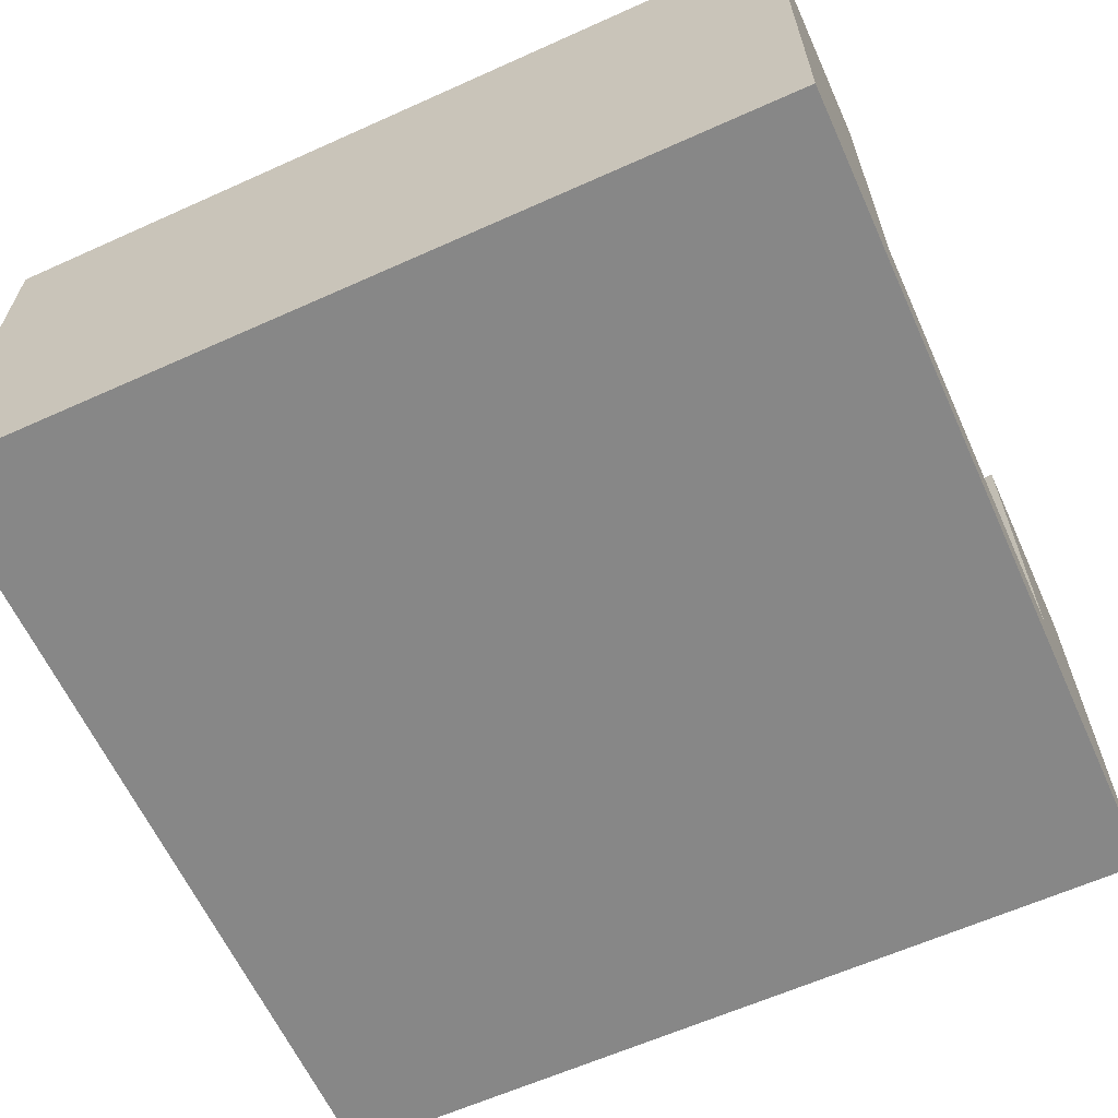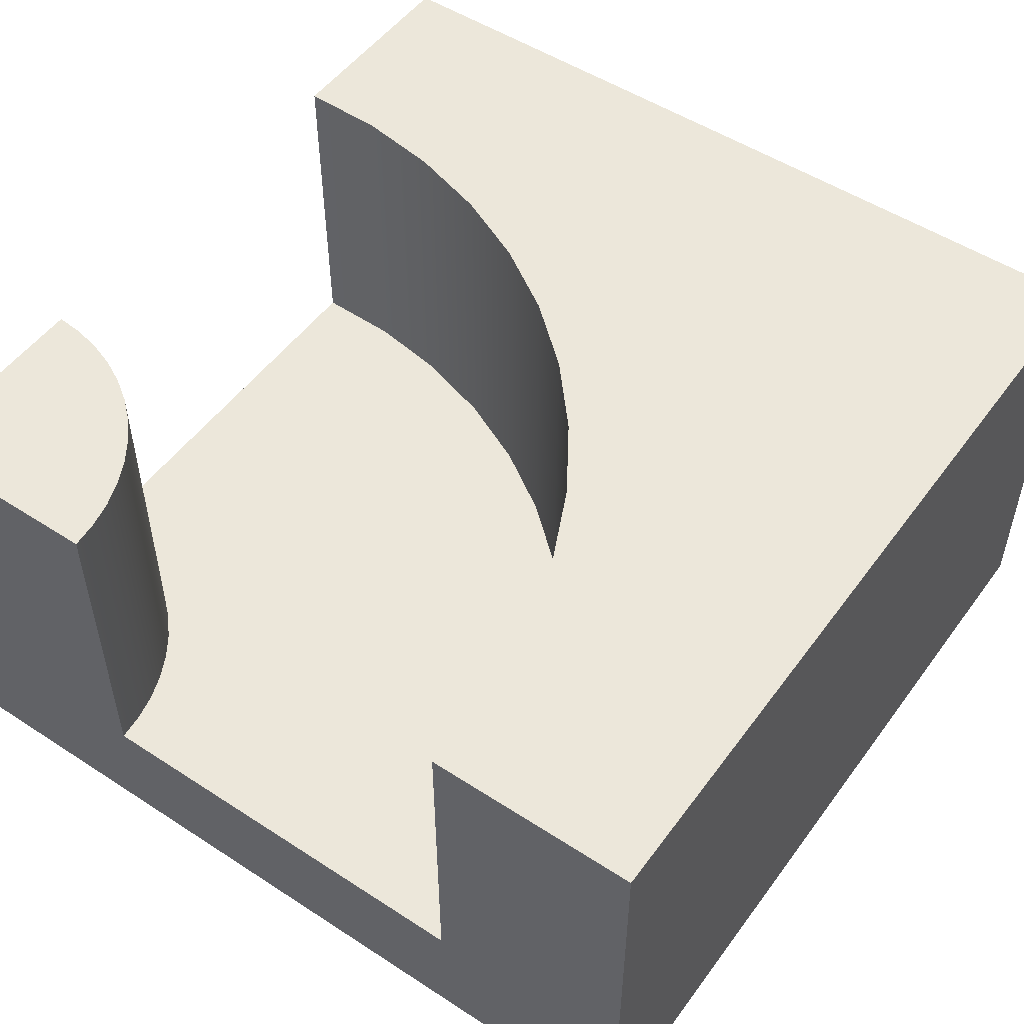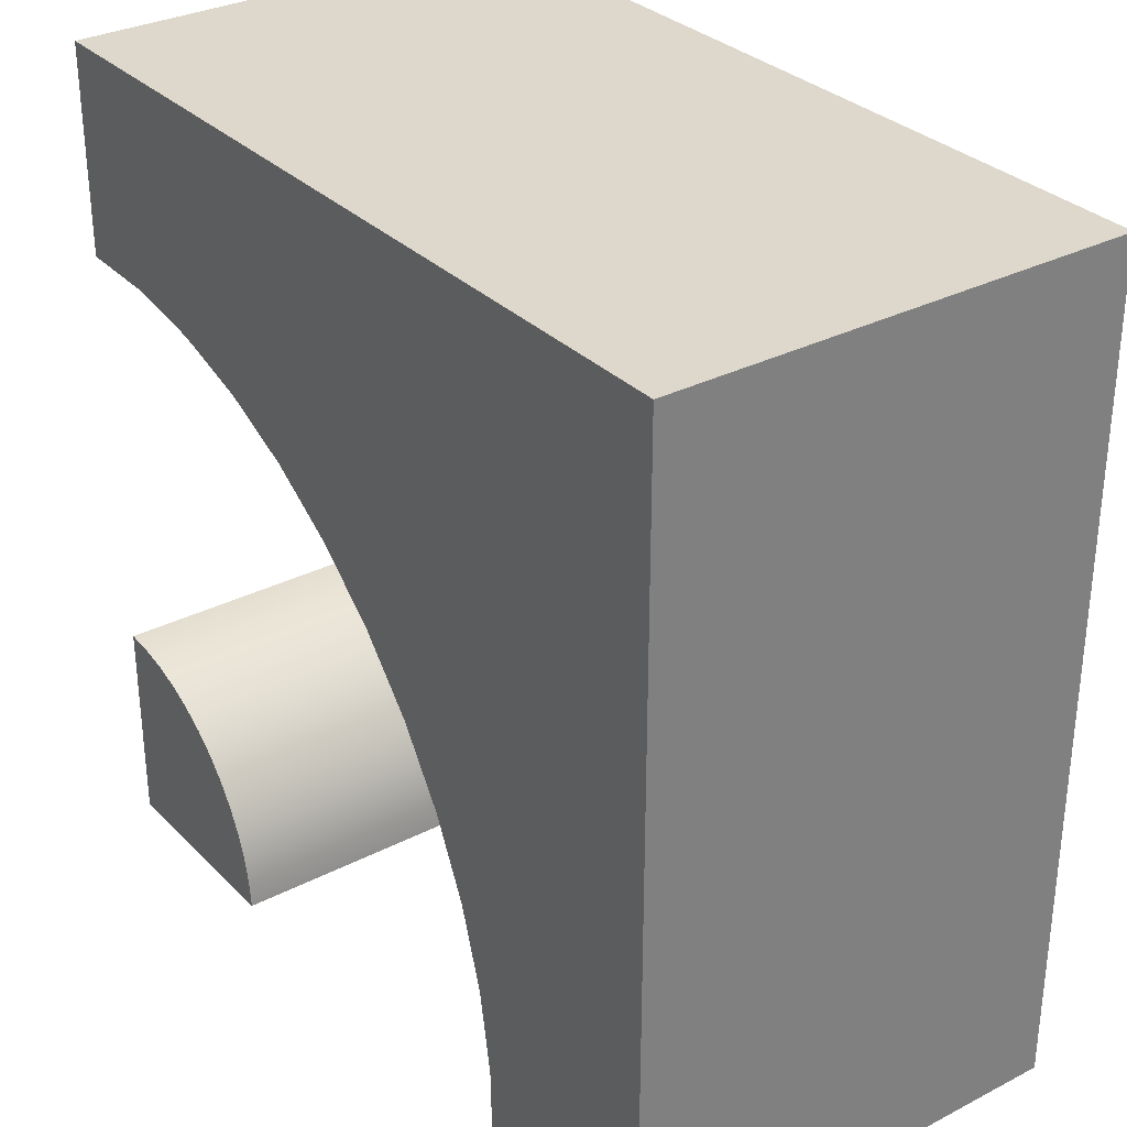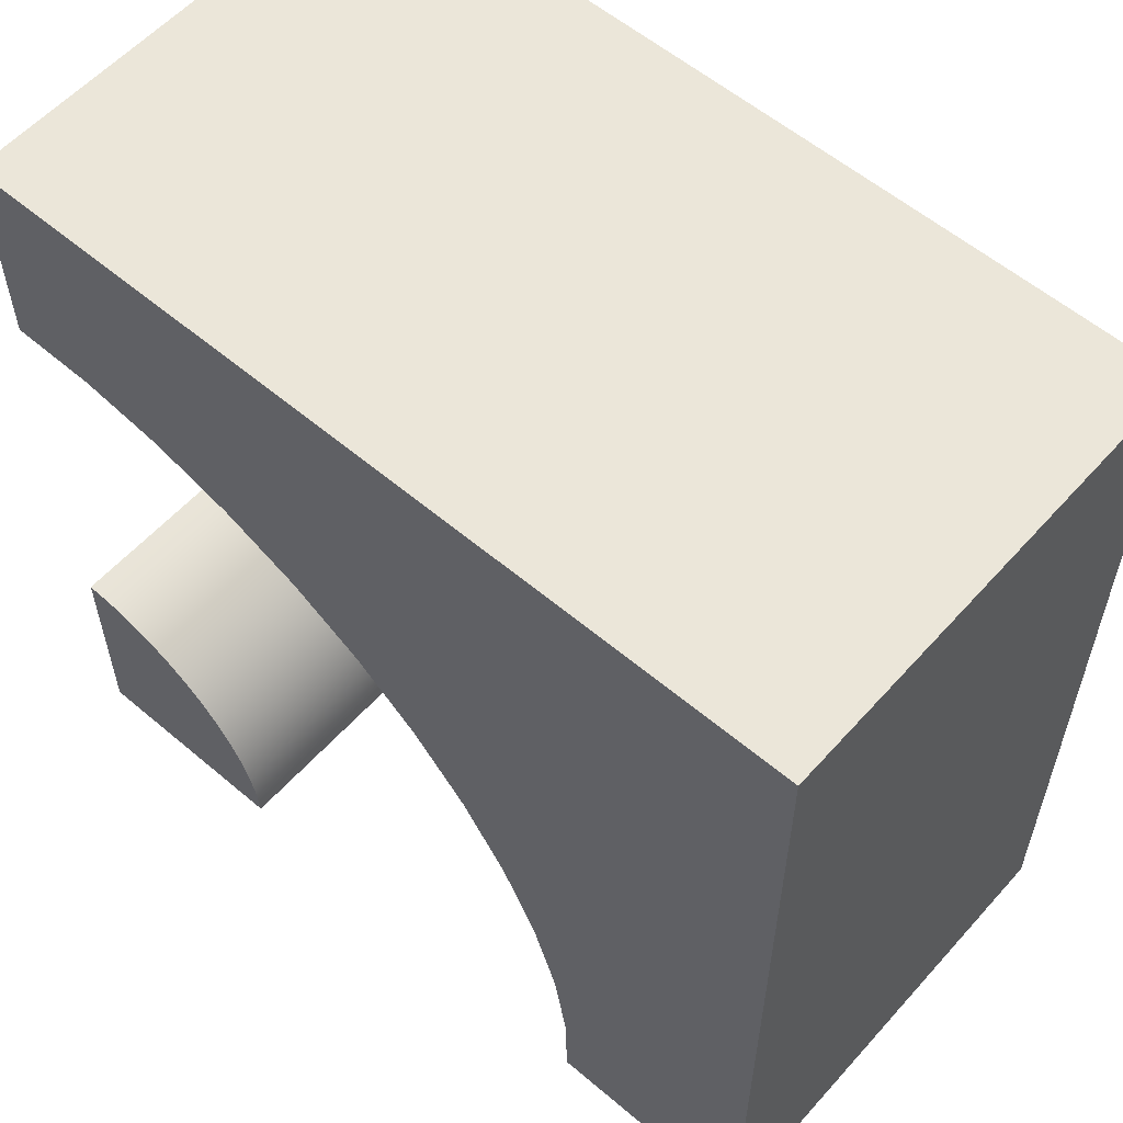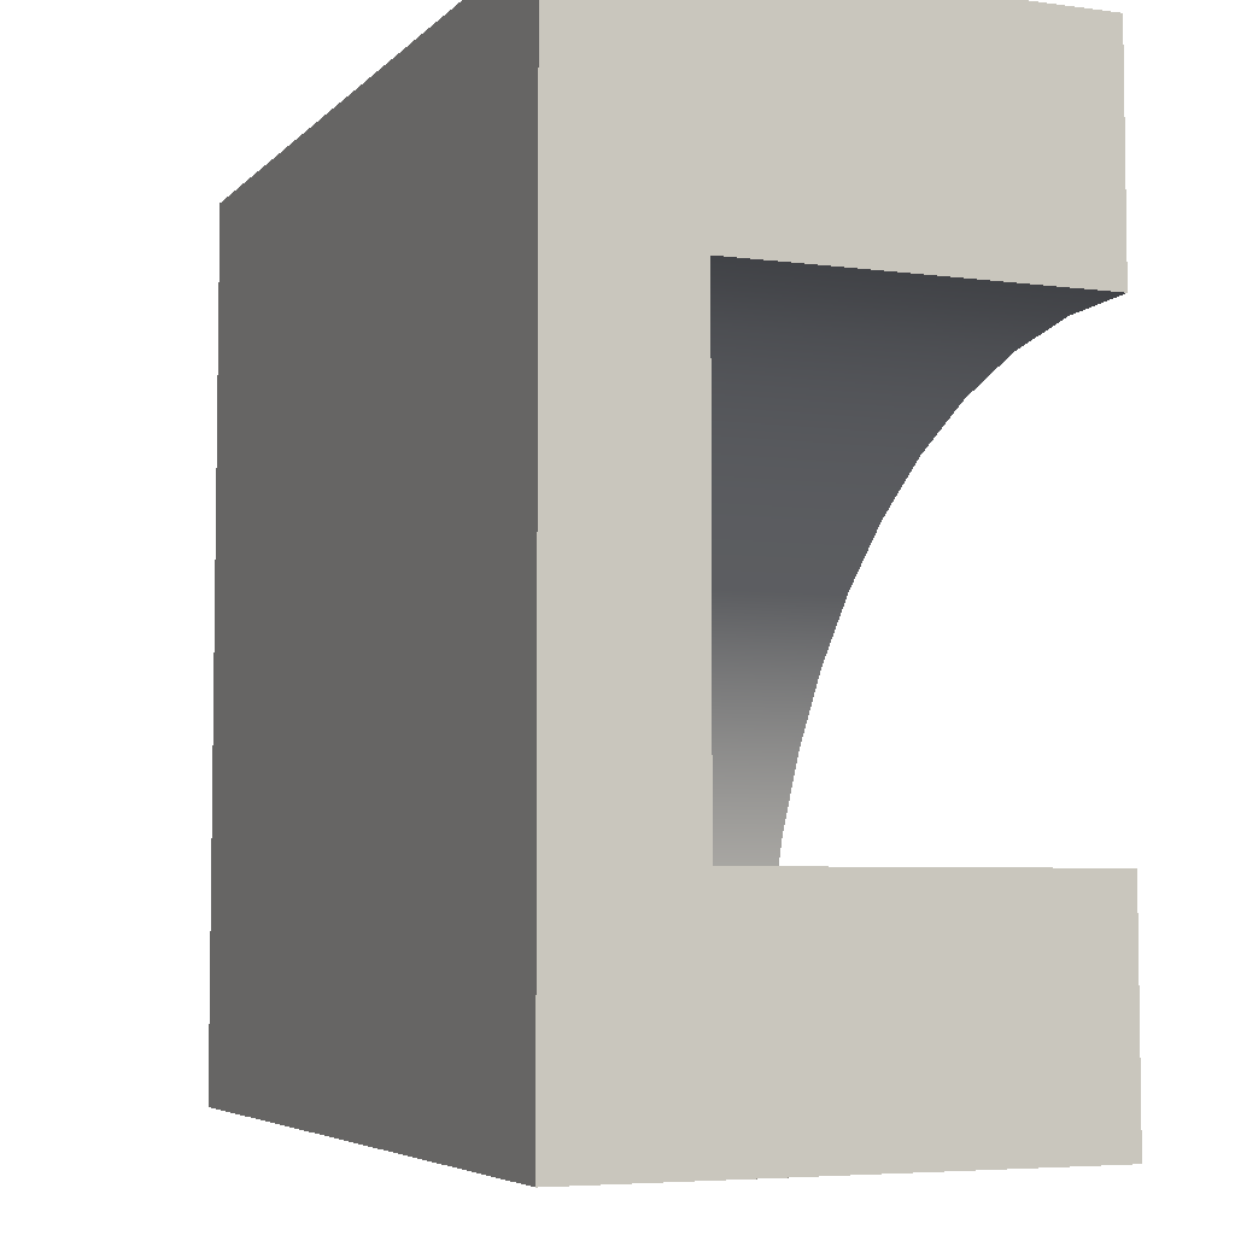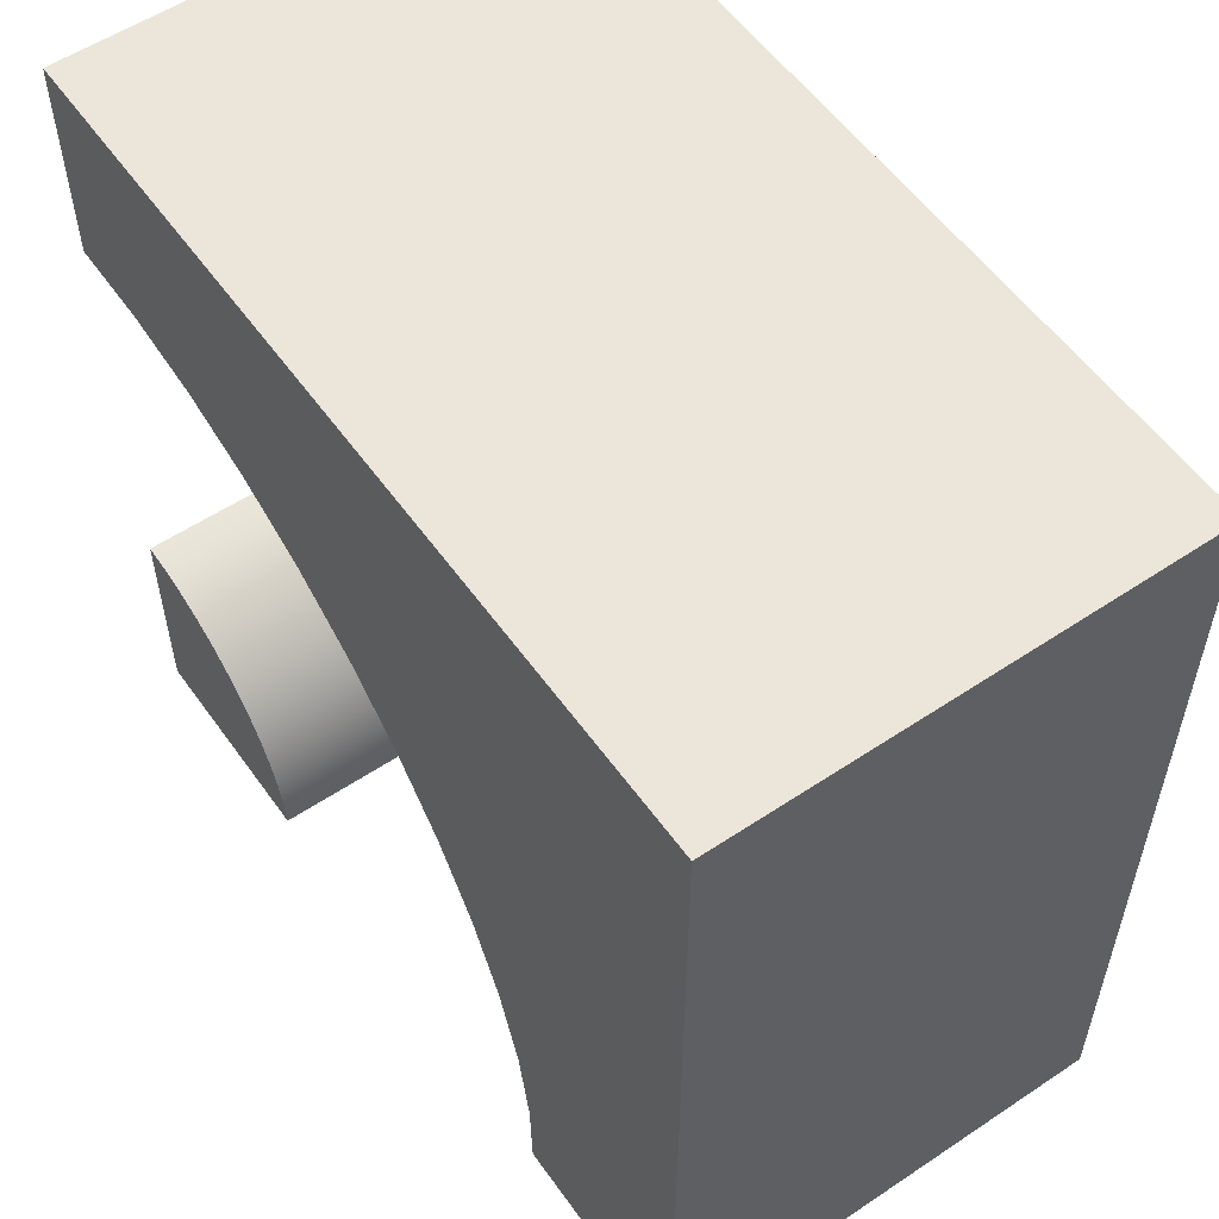
<metadata>
{"format":"obj","ext":"obj","renderer":"f3d","projection":"perspective","resolution":1024,"background":"white","views":[{"elev":-62.4,"azim":24.5,"up":"+Y"},{"elev":51.6,"azim":-144.8,"up":"+Y"},{"elev":31.4,"azim":-126.1,"up":"+Z"},{"elev":57.5,"azim":-138.7,"up":"+Z"},{"elev":-5.5,"azim":67.6,"up":"+Z"},{"elev":55.8,"azim":-125.0,"up":"+Z"}]}
</metadata>
<code>
o roadTile_186
v 23.23 3.64 -18.07
v 24 3.64 -18
v 24 13.2 -18
v 23.23 13.2 -18.07
v 18.07 3.64 -23.23
v 18 3.64 -24
v 6 3.64 -24
v 6.055 3.64 -21.62
v 6.438 3.64 -19.26
v 7.144 3.64 -16.98
v 8.157 3.64 -14.82
v 9.459 3.64 -12.82
v 11.02 3.64 -11.02
v 12.82 3.64 -9.459
v 14.82 3.64 -8.157
v 16.98 3.64 -7.144
v 19.26 3.64 -6.438
v 21.62 3.64 -6.055
v 24 3.64 -6
v 22.47 3.64 -18.24
v 21.73 3.64 -18.51
v 21.04 3.64 -18.86
v 20.4 3.64 -19.3
v 19.81 3.64 -19.81
v 19.3 3.64 -20.4
v 18.86 3.64 -21.04
v 18.51 3.64 -21.73
v 18.24 3.64 -22.47
v 18.07 13.2 -23.23
v 18 13.2 -24
v 18.24 13.2 -22.47
v 18.51 13.2 -21.73
v 18.86 13.2 -21.04
v 19.3 13.2 -20.4
v 19.81 13.2 -19.81
v 20.4 13.2 -19.3
v 21.04 13.2 -18.86
v 21.73 13.2 -18.51
v 22.47 13.2 -18.24
v 24 13.2 -24
v 24 1e-06 -18
v 24 1e-06 -24
v 24 0 -6
v 18 1e-06 -24
v 24 0 -0
v 0 0 0
v 0 1e-06 -24
v 6 1e-06 -24
v 6 13.2 -24
v 0 13.2 -24
v 6.055 13.2 -21.62
v 0 13.2 1e-06
v 24 13.2 1e-06
v 24 13.2 -6
v 21.62 13.2 -6.055
v 19.26 13.2 -6.438
v 16.98 13.2 -7.144
v 14.82 13.2 -8.157
v 12.82 13.2 -9.459
v 11.02 13.2 -11.02
v 9.459 13.2 -12.82
v 8.157 13.2 -14.82
v 7.144 13.2 -16.98
v 6.438 13.2 -19.26
f 2 4 1
f 5 30 6
f 28 29 5
f 27 31 28
f 26 32 27
f 25 33 26
f 24 34 25
f 23 35 24
f 22 36 23
f 21 37 22
f 20 38 21
f 1 39 20
f 39 4 40
f 2 42 40
f 43 46 48
f 6 30 40
f 7 47 50
f 7 51 8
f 52 60 61
f 45 52 46
f 19 54 53
f 18 54 19
f 17 55 18
f 16 56 17
f 15 57 16
f 14 58 15
f 13 59 14
f 12 60 13
f 11 61 12
f 10 62 11
f 9 63 10
f 8 64 9
f 46 50 47
f 2 3 4
f 5 29 30
f 28 31 29
f 27 32 31
f 26 33 32
f 25 34 33
f 24 35 34
f 23 36 35
f 22 37 36
f 21 38 37
f 20 39 38
f 1 4 39
f 4 3 40
f 40 30 29
f 29 31 40
f 31 32 40
f 32 33 40
f 33 34 40
f 34 35 40
f 35 36 40
f 36 37 40
f 37 38 40
f 38 39 40
f 40 3 2
f 2 41 42
f 48 44 41
f 44 42 41
f 41 43 48
f 43 45 46
f 46 47 48
f 40 42 6
f 42 44 6
f 50 49 7
f 7 48 47
f 7 49 51
f 52 53 57
f 53 54 55
f 53 55 56
f 49 50 51
f 50 52 63
f 51 50 64
f 64 50 63
f 53 56 57
f 52 57 58
f 52 58 59
f 62 63 52
f 61 62 52
f 52 59 60
f 45 53 52
f 53 45 19
f 45 43 19
f 18 55 54
f 17 56 55
f 16 57 56
f 15 58 57
f 14 59 58
f 13 60 59
f 12 61 60
f 11 62 61
f 10 63 62
f 9 64 63
f 8 51 64
f 46 52 50
f 24 14 23
f 41 19 43
f 48 6 44
f 5 6 7
f 7 8 5
f 8 9 28
f 28 9 27
f 9 10 27
f 10 11 26
f 27 10 26
f 11 12 25
f 12 13 24
f 13 14 24
f 14 15 23
f 25 12 24
f 15 16 22
f 16 17 21
f 21 17 20
f 17 18 20
f 18 19 1
f 20 18 1
f 19 2 1
f 26 11 25
f 28 5 8
f 16 21 22
f 15 22 23
f 41 2 19
f 48 7 6

</code>
